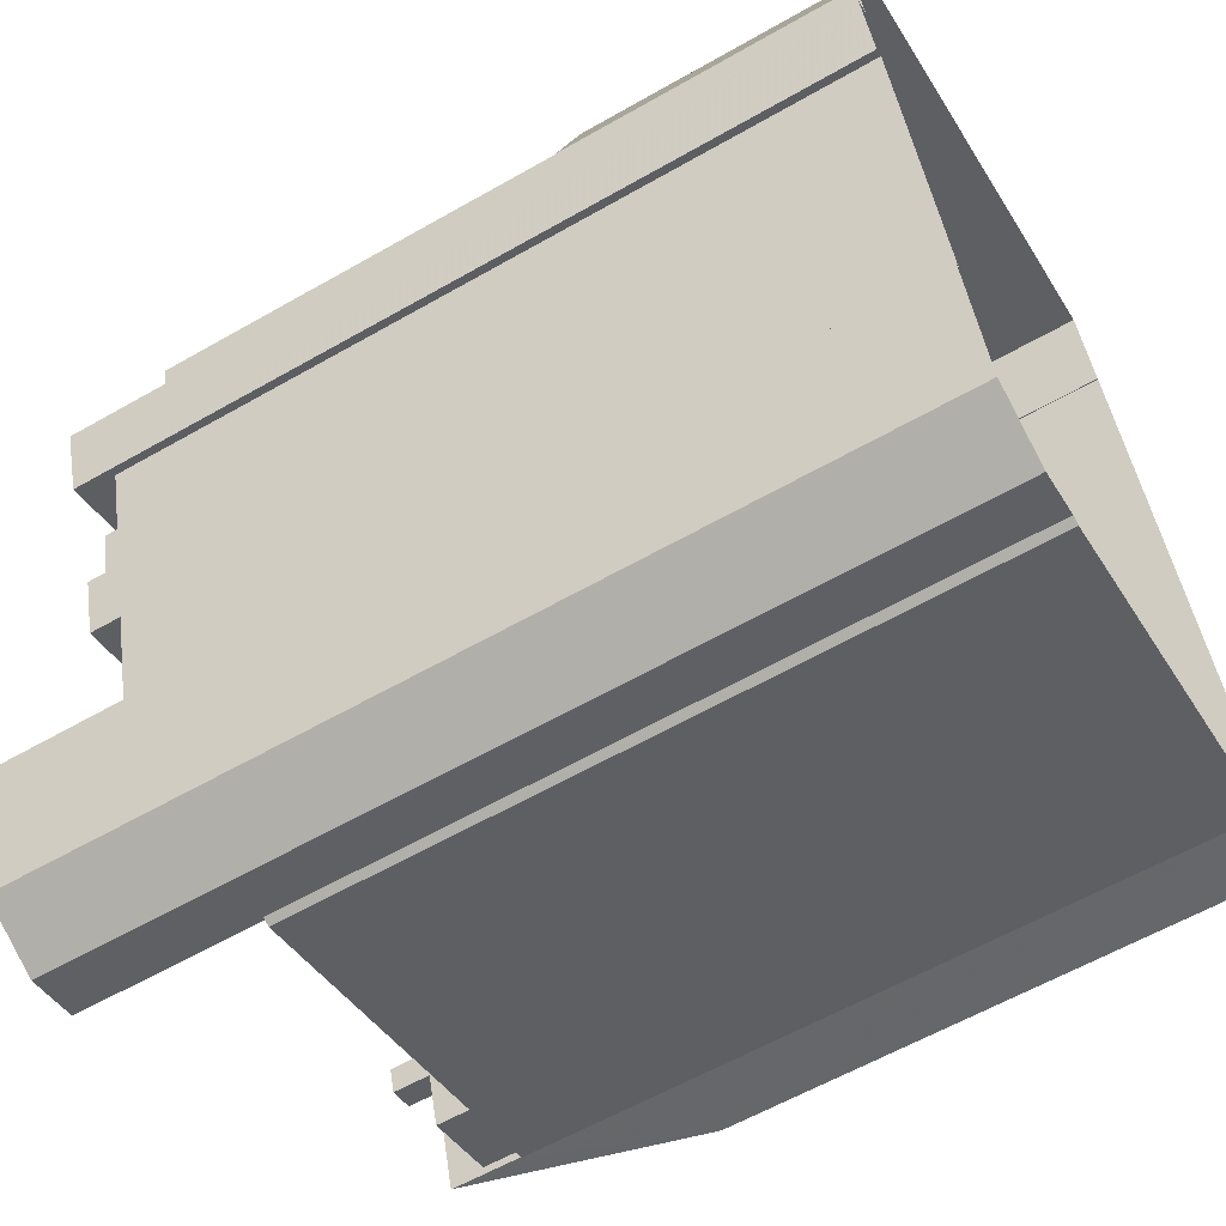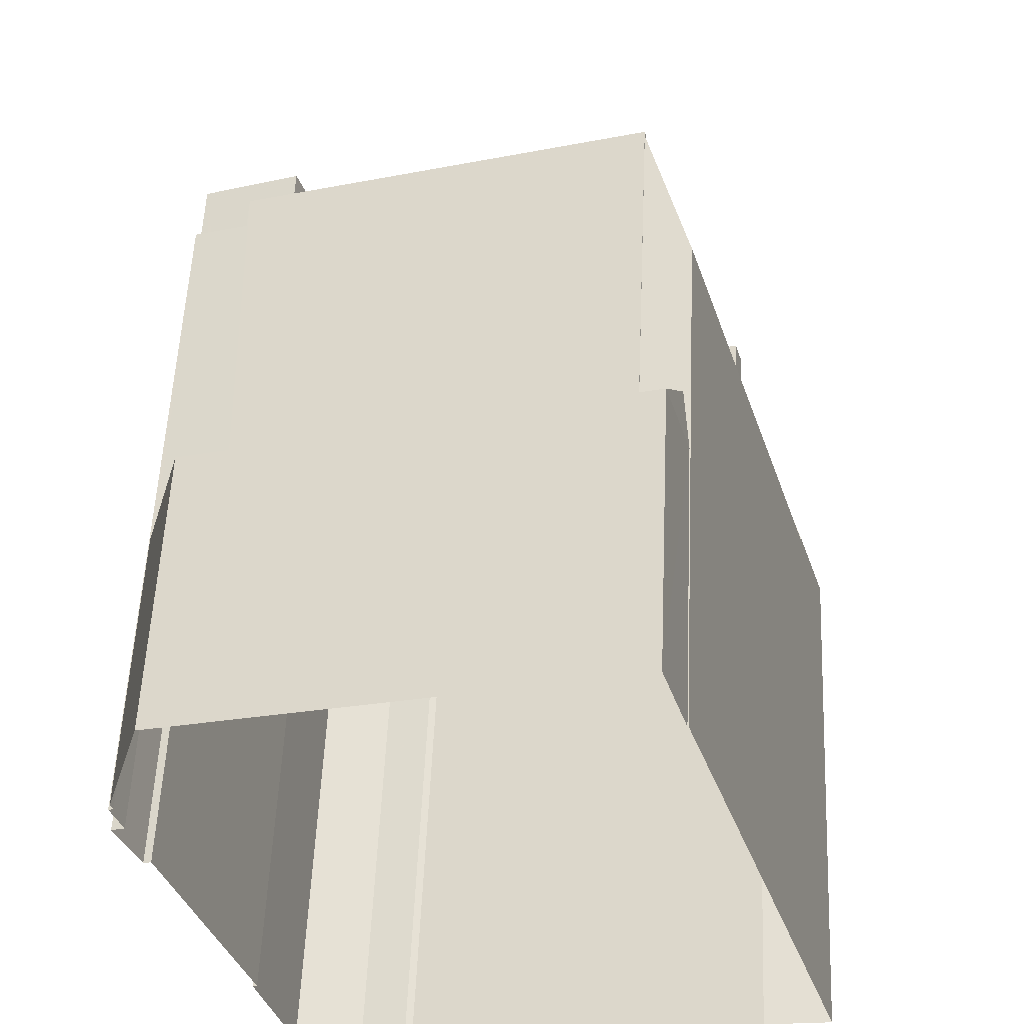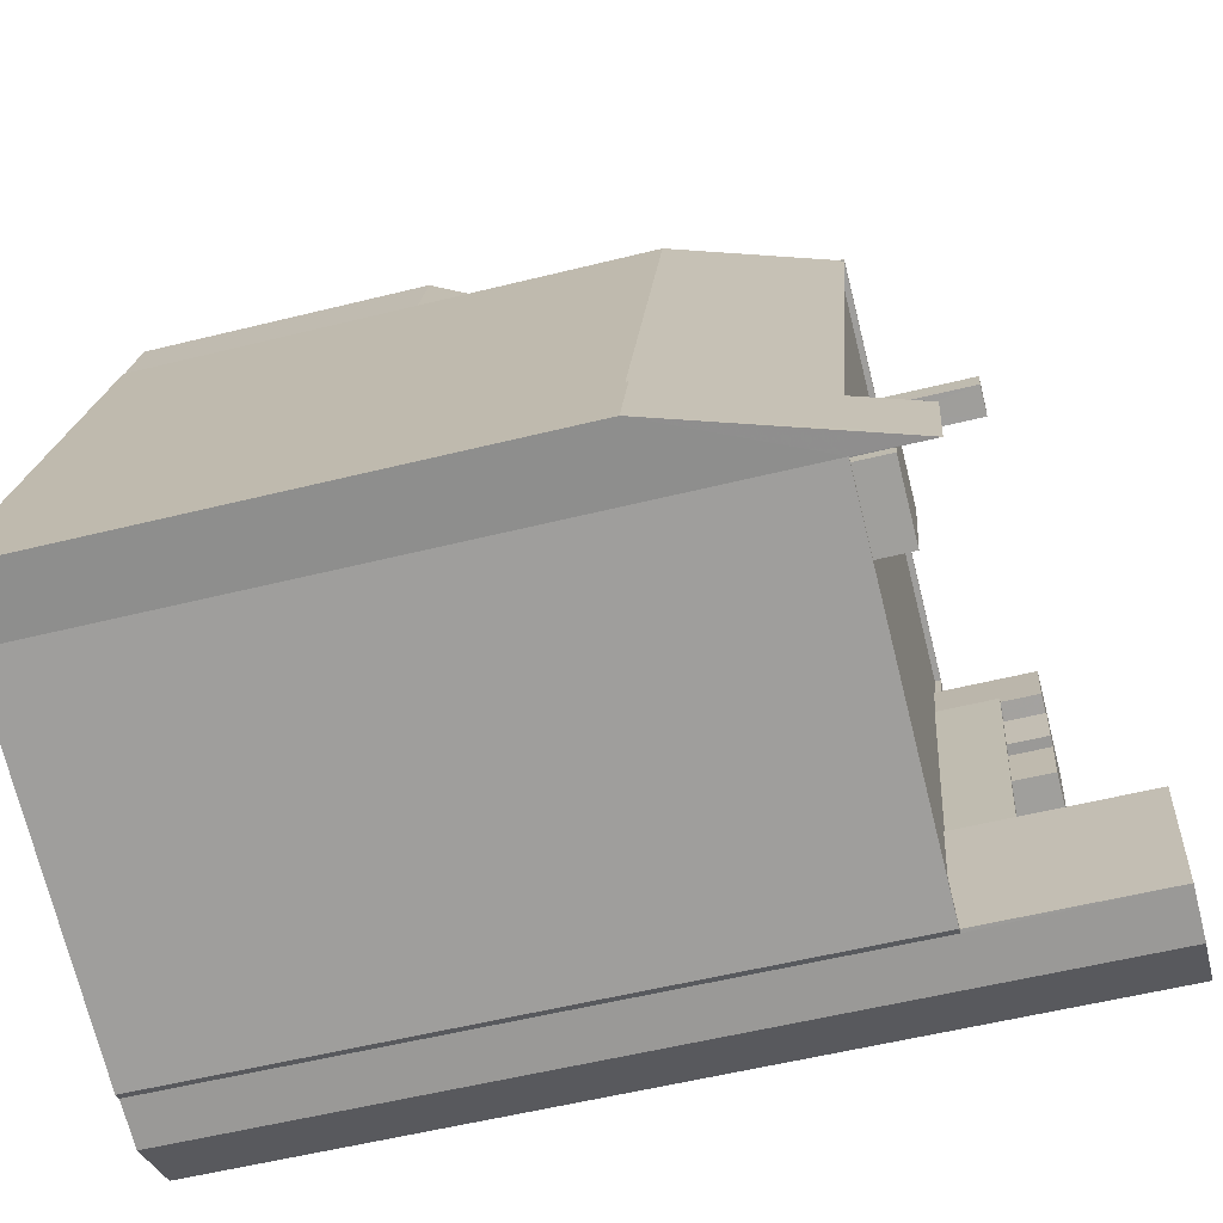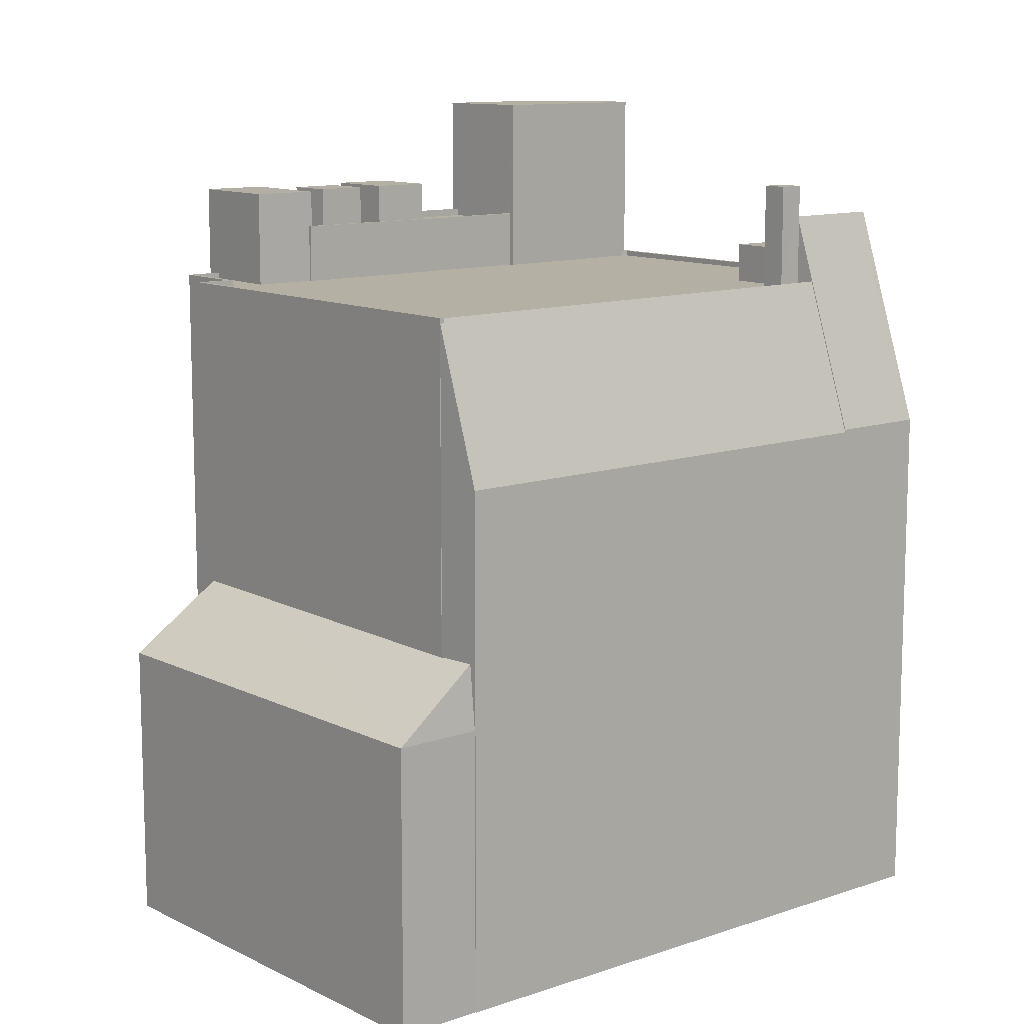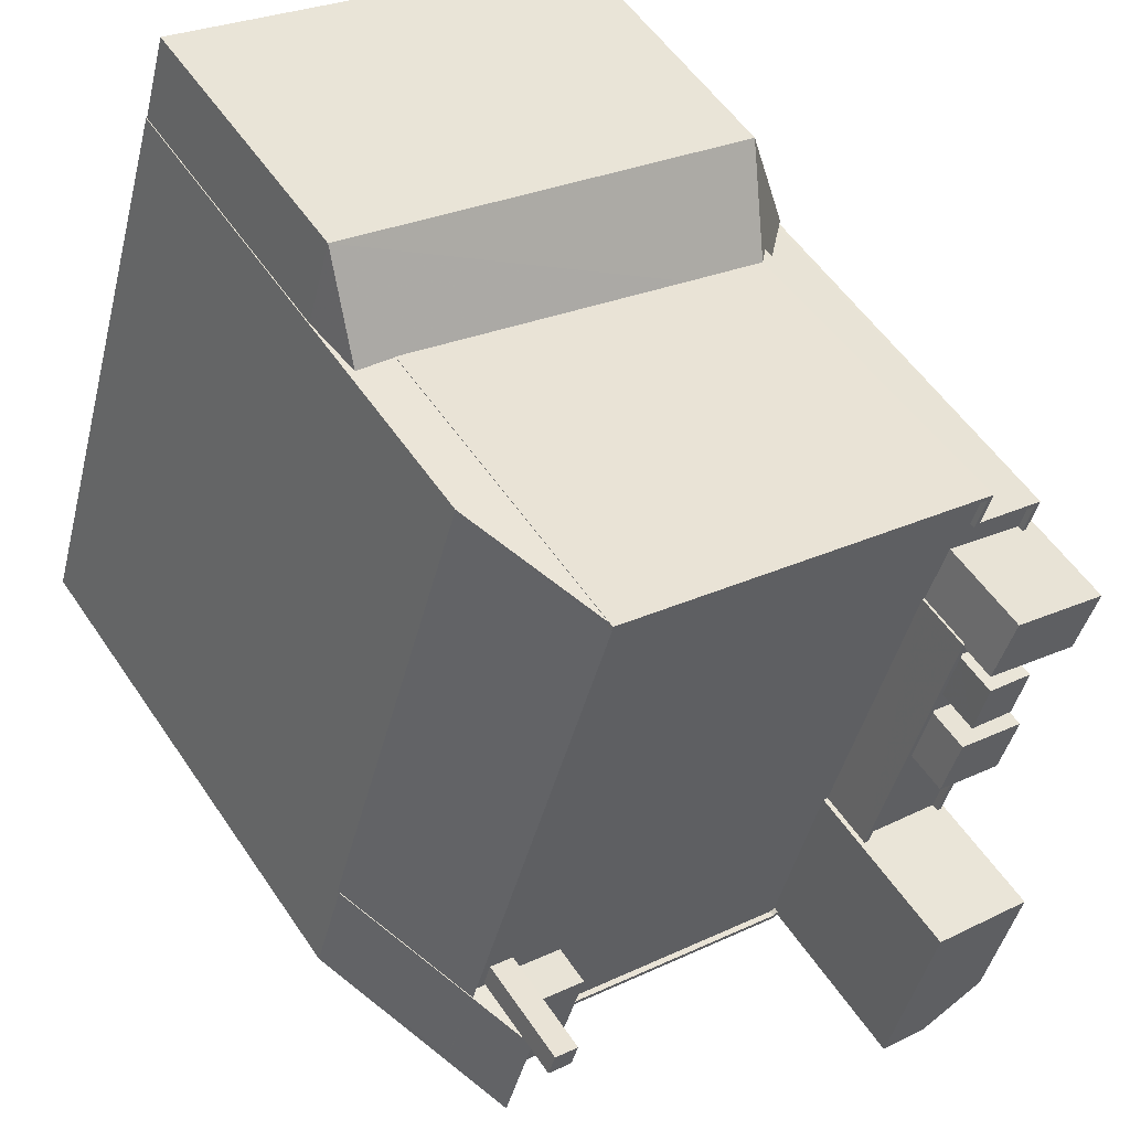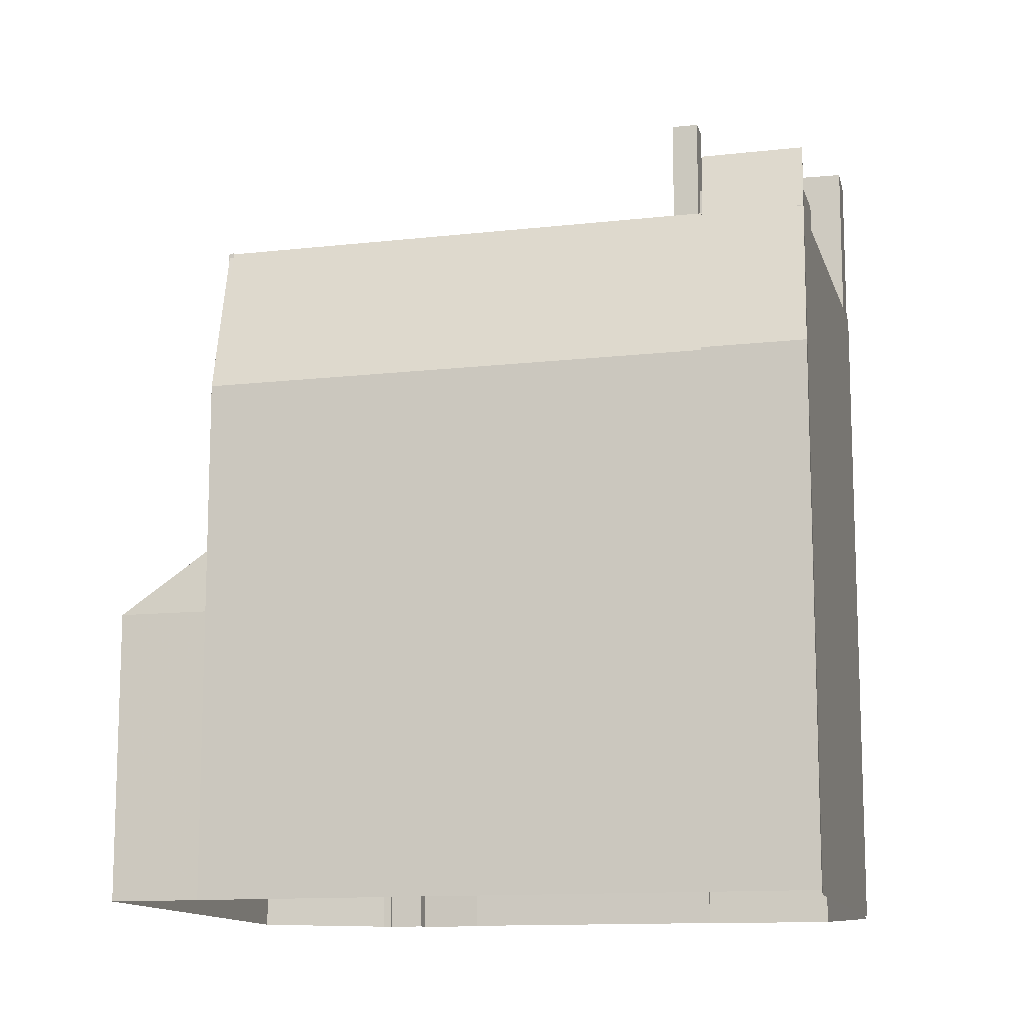
<metadata>
{"format":"obj","ext":"obj","renderer":"f3d","projection":"perspective","resolution":1024,"background":"white","views":[{"elev":-60.5,"azim":120.3,"up":"+Y"},{"elev":55.2,"azim":-177.4,"up":"+Y"},{"elev":-55.3,"azim":-75.3,"up":"+Y"},{"elev":11.4,"azim":-146.6,"up":"+Z"},{"elev":54.8,"azim":-33.4,"up":"+Y"},{"elev":-12.6,"azim":-92.6,"up":"+Z"}]}
</metadata>
<code>
v -1.192e+04 -3.376e+04 29.94
v -1.192e+04 -3.376e+04 29.94
v -1.192e+04 -3.376e+04 29.94
v -1.191e+04 -3.375e+04 29.94
v -1.191e+04 -3.375e+04 29.94
v -1.191e+04 -3.374e+04 29.94
v -1.191e+04 -3.373e+04 29.94
v -1.191e+04 -3.374e+04 29.94
v -1.191e+04 -3.373e+04 29.94
v -1.191e+04 -3.373e+04 29.94
v -1.191e+04 -3.373e+04 29.94
v -1.192e+04 -3.376e+04 29.94
v -1.191e+04 -3.372e+04 29.95
v -1.191e+04 -3.373e+04 29.94
v -1.195e+04 -3.376e+04 29.94
v -1.195e+04 -3.375e+04 29.94
v -1.194e+04 -3.372e+04 29.94
v -1.194e+04 -3.372e+04 29.94
v -1.194e+04 -3.371e+04 29.94
v -1.195e+04 -3.375e+04 71.9
v -1.195e+04 -3.375e+04 62.4
v -1.195e+04 -3.375e+04 62.43
v -1.195e+04 -3.376e+04 71.9
v -1.195e+04 -3.376e+04 71.9
v -1.195e+04 -3.375e+04 71.88
v -1.195e+04 -3.375e+04 71.93
v -1.194e+04 -3.375e+04 76.2
v -1.195e+04 -3.376e+04 76.22
v -1.195e+04 -3.376e+04 71.93
v -1.191e+04 -3.373e+04 71.58
v -1.191e+04 -3.373e+04 71.58
v -1.191e+04 -3.373e+04 71.58
v -1.192e+04 -3.376e+04 71.58
v -1.192e+04 -3.376e+04 71.58
v -1.192e+04 -3.375e+04 71.58
v -1.191e+04 -3.373e+04 71.58
v -1.191e+04 -3.373e+04 71.58
v -1.194e+04 -3.372e+04 71.58
v -1.192e+04 -3.375e+04 71.58
v -1.192e+04 -3.373e+04 71.58
v -1.194e+04 -3.376e+04 71.58
v -1.194e+04 -3.375e+04 71.58
v -1.195e+04 -3.375e+04 71.58
v -1.194e+04 -3.375e+04 71.58
v -1.192e+04 -3.373e+04 71.58
v -1.195e+04 -3.376e+04 71.58
v -1.195e+04 -3.376e+04 71.58
v -1.194e+04 -3.375e+04 71.58
v -1.194e+04 -3.375e+04 71.58
v -1.194e+04 -3.375e+04 71.58
v -1.194e+04 -3.375e+04 71.58
v -1.194e+04 -3.375e+04 71.58
v -1.195e+04 -3.375e+04 71.93
v -1.195e+04 -3.376e+04 71.93
v -1.192e+04 -3.376e+04 71.93
v -1.192e+04 -3.376e+04 71.93
v -1.192e+04 -3.376e+04 71.93
v -1.192e+04 -3.376e+04 71.93
v -1.192e+04 -3.376e+04 71.93
v -1.194e+04 -3.376e+04 71.93
v -1.195e+04 -3.376e+04 71.93
v -1.195e+04 -3.376e+04 71.93
v -1.195e+04 -3.376e+04 71.93
v -1.195e+04 -3.376e+04 71.93
v -1.195e+04 -3.376e+04 71.93
v -1.194e+04 -3.376e+04 71.93
v -1.194e+04 -3.372e+04 71.93
v -1.194e+04 -3.372e+04 71.93
v -1.191e+04 -3.373e+04 71.93
v -1.191e+04 -3.373e+04 71.93
v -1.191e+04 -3.373e+04 71.93
v -1.191e+04 -3.373e+04 71.93
v -1.191e+04 -3.373e+04 71.93
v -1.191e+04 -3.373e+04 71.93
v -1.191e+04 -3.373e+04 71.93
v -1.191e+04 -3.373e+04 71.93
v -1.194e+04 -3.375e+04 78.24
v -1.194e+04 -3.375e+04 78.24
v -1.194e+04 -3.375e+04 78.24
v -1.194e+04 -3.375e+04 78.24
v -1.194e+04 -3.372e+04 51.67
v -1.194e+04 -3.372e+04 51.58
v -1.194e+04 -3.371e+04 47.67
v -1.192e+04 -3.373e+04 51.8
v -1.194e+04 -3.372e+04 51.6
v -1.191e+04 -3.372e+04 47.67
v -1.191e+04 -3.373e+04 51.84
v -1.194e+04 -3.372e+04 47.67
v -1.191e+04 -3.373e+04 50.94
v -1.191e+04 -3.373e+04 51.82
v -1.191e+04 -3.373e+04 47.67
v -1.191e+04 -3.373e+04 47.67
v -1.191e+04 -3.373e+04 49.83
v -1.191e+04 -3.373e+04 51.82
v -1.191e+04 -3.373e+04 49.91
v -1.194e+04 -3.372e+04 62.14
v -1.195e+04 -3.375e+04 62.23
v -1.195e+04 -3.375e+04 71.99
v -1.194e+04 -3.372e+04 71.9
v -1.194e+04 -3.372e+04 71.61
v -1.194e+04 -3.372e+04 71.61
v -1.192e+04 -3.375e+04 75.27
v -1.192e+04 -3.373e+04 75.27
v -1.192e+04 -3.373e+04 75.27
v -1.192e+04 -3.373e+04 75.27
v -1.192e+04 -3.375e+04 75.27
v -1.192e+04 -3.373e+04 75.27
v -1.191e+04 -3.374e+04 75.27
v -1.192e+04 -3.374e+04 74.82
v -1.192e+04 -3.374e+04 74.82
v -1.192e+04 -3.374e+04 74.82
v -1.192e+04 -3.374e+04 74.82
v -1.192e+04 -3.374e+04 74.82
v -1.192e+04 -3.373e+04 74.82
v -1.192e+04 -3.373e+04 74.82
v -1.192e+04 -3.374e+04 74.82
v -1.192e+04 -3.375e+04 74.82
v -1.191e+04 -3.375e+04 74.82
v -1.191e+04 -3.375e+04 74.82
v -1.191e+04 -3.375e+04 74.82
v -1.191e+04 -3.374e+04 74.82
v -1.191e+04 -3.374e+04 74.82
v -1.191e+04 -3.374e+04 74.82
v -1.191e+04 -3.374e+04 74.82
v -1.191e+04 -3.374e+04 74.82
v -1.191e+04 -3.374e+04 75.27
v -1.191e+04 -3.375e+04 75.27
v -1.191e+04 -3.375e+04 75.27
v -1.191e+04 -3.374e+04 75.27
v -1.191e+04 -3.375e+04 77.67
v -1.192e+04 -3.374e+04 77.67
v -1.192e+04 -3.374e+04 77.67
v -1.191e+04 -3.374e+04 77.67
v -1.192e+04 -3.374e+04 77.66
v -1.191e+04 -3.374e+04 77.66
v -1.191e+04 -3.374e+04 77.66
v -1.192e+04 -3.374e+04 77.66
v -1.194e+04 -3.375e+04 74.05
v -1.194e+04 -3.375e+04 74.05
v -1.194e+04 -3.375e+04 74.05
v -1.194e+04 -3.376e+04 74.04
v -1.195e+04 -3.376e+04 74.04
v -1.194e+04 -3.375e+04 74.05
v -1.191e+04 -3.375e+04 83
v -1.192e+04 -3.375e+04 83
v -1.192e+04 -3.376e+04 83
v -1.192e+04 -3.376e+04 83
v -1.192e+04 -3.376e+04 83
v -1.191e+04 -3.373e+04 77.59
v -1.192e+04 -3.373e+04 77.59
v -1.191e+04 -3.374e+04 77.59
v -1.191e+04 -3.373e+04 77.59
f 1 2 3
f 1 4 5
f 6 7 8
f 6 9 7
f 10 11 9
f 4 3 12
f 13 14 10
f 15 16 17
f 4 12 15
f 4 18 6
f 18 19 13
f 18 15 17
f 3 4 1
f 18 9 6
f 13 10 9
f 4 15 18
f 18 13 9
f 20 21 22
f 22 23 24
f 20 25 21
f 20 22 24
f 26 25 20
f 27 25 26
f 27 26 28
f 29 24 23
f 28 29 23
f 26 29 28
f 30 31 32
f 33 34 35
f 32 36 37
f 37 36 38
f 35 39 40
f 41 33 42
f 43 44 38
f 30 32 37
f 40 45 37
f 46 47 48
f 43 48 49
f 50 42 51
f 47 52 48
f 44 51 38
f 43 49 44
f 48 52 49
f 33 35 42
f 40 37 38
f 42 35 40
f 40 51 42
f 51 40 38
f 29 53 54
f 29 26 53
f 55 56 57
f 58 59 55
f 56 60 61
f 62 63 64
f 60 65 61
f 62 65 63
f 59 66 60
f 63 65 60
f 59 56 55
f 56 59 60
f 67 68 69
f 70 67 69
f 71 72 73
f 74 71 75
f 70 69 74
f 75 71 73
f 76 71 74
f 69 76 74
f 77 78 79
f 77 80 78
f 81 82 83
f 83 82 84
f 85 82 81
f 84 86 83
f 84 87 86
f 81 83 88
f 89 86 87
f 90 91 89
f 91 86 89
f 92 91 93
f 91 90 93
f 90 94 93
f 95 93 94
f 96 97 98
f 98 99 100
f 101 96 100
f 96 98 100
f 102 103 104
f 104 103 105
f 102 106 107
f 103 107 108
f 102 107 103
f 109 110 111
f 110 112 113
f 114 115 116
f 112 109 115
f 115 109 116
f 109 112 110
f 112 117 113
f 118 113 119
f 118 119 120
f 113 117 119
f 118 120 121
f 120 122 121
f 121 123 111
f 111 123 109
f 124 122 125
f 116 125 114
f 116 124 125
f 123 122 124
f 121 122 123
f 126 127 128
f 126 129 127
f 130 131 132
f 130 133 131
f 134 135 136
f 134 137 135
f 138 139 140
f 138 140 141
f 140 142 141
f 140 143 142
f 144 145 146
f 146 147 148
f 146 145 147
f 149 150 151
f 152 149 151
f 16 15 22
f 28 61 65
f 15 61 22
f 61 23 22
f 28 23 61
f 98 97 21
f 43 98 48
f 98 27 48
f 21 25 98
f 25 27 98
f 62 27 28
f 28 65 62
f 48 27 62
f 46 48 62
f 12 61 15
f 12 56 61
f 3 56 12
f 3 57 56
f 24 54 53
f 20 24 53
f 24 29 54
f 68 99 69
f 69 99 36
f 100 99 68
f 36 99 38
f 11 10 92
f 11 92 75
f 93 74 75
f 93 95 74
f 92 93 75
f 73 9 11
f 75 73 11
f 84 67 70
f 70 89 87
f 84 82 67
f 84 70 87
f 95 94 74
f 74 90 70
f 90 89 70
f 94 90 74
f 82 101 67
f 67 101 68
f 82 85 101
f 68 101 100
f 76 36 32
f 76 69 36
f 76 32 31
f 71 76 31
f 72 71 31
f 30 72 31
f 34 33 59
f 58 34 59
f 26 20 53
f 41 59 33
f 41 66 59
f 46 64 47
f 46 62 64
f 78 139 79
f 79 139 51
f 78 140 139
f 51 139 50
f 49 52 143
f 49 143 80
f 143 78 80
f 143 140 78
f 44 49 80
f 77 44 80
f 51 44 77
f 79 51 77
f 13 91 14
f 13 86 91
f 92 14 91
f 92 10 14
f 88 19 18
f 88 83 19
f 83 13 19
f 83 86 13
f 96 17 97
f 21 97 22
f 22 97 16
f 97 17 16
f 17 88 18
f 85 96 101
f 96 88 17
f 81 96 85
f 81 88 96
f 43 99 98
f 43 38 99
f 102 104 40
f 39 102 40
f 45 40 104
f 105 45 104
f 115 107 112
f 107 106 112
f 106 117 112
f 115 114 107
f 114 125 108
f 114 108 107
f 119 127 120
f 127 129 120
f 129 122 120
f 6 128 4
f 6 126 128
f 110 132 131
f 110 113 132
f 110 131 111
f 131 133 111
f 133 121 111
f 130 121 133
f 130 118 121
f 132 118 130
f 132 113 118
f 134 136 124
f 116 134 124
f 124 135 123
f 124 136 135
f 123 137 109
f 123 135 137
f 137 134 116
f 109 137 116
f 139 138 42
f 50 139 42
f 141 60 66
f 141 66 138
f 66 42 138
f 66 41 42
f 142 63 60
f 141 142 60
f 64 143 52
f 52 47 64
f 142 143 64
f 63 142 64
f 3 2 57
f 2 148 57
f 57 147 55
f 57 148 147
f 5 146 1
f 5 144 146
f 1 148 2
f 1 146 148
f 145 102 35
f 145 144 106
f 35 102 39
f 128 5 4
f 128 144 5
f 117 106 119
f 127 144 128
f 119 106 127
f 102 145 106
f 106 144 127
f 55 147 58
f 147 145 58
f 58 35 34
f 58 145 35
f 103 108 150
f 126 6 8
f 108 125 122
f 150 108 151
f 126 8 151
f 129 126 151
f 108 122 129
f 108 129 151
f 151 8 7
f 152 151 7
f 73 7 9
f 7 73 152
f 37 149 72
f 30 37 72
f 149 152 72
f 72 152 73
f 37 105 149
f 149 105 150
f 37 45 105
f 150 105 103

</code>
